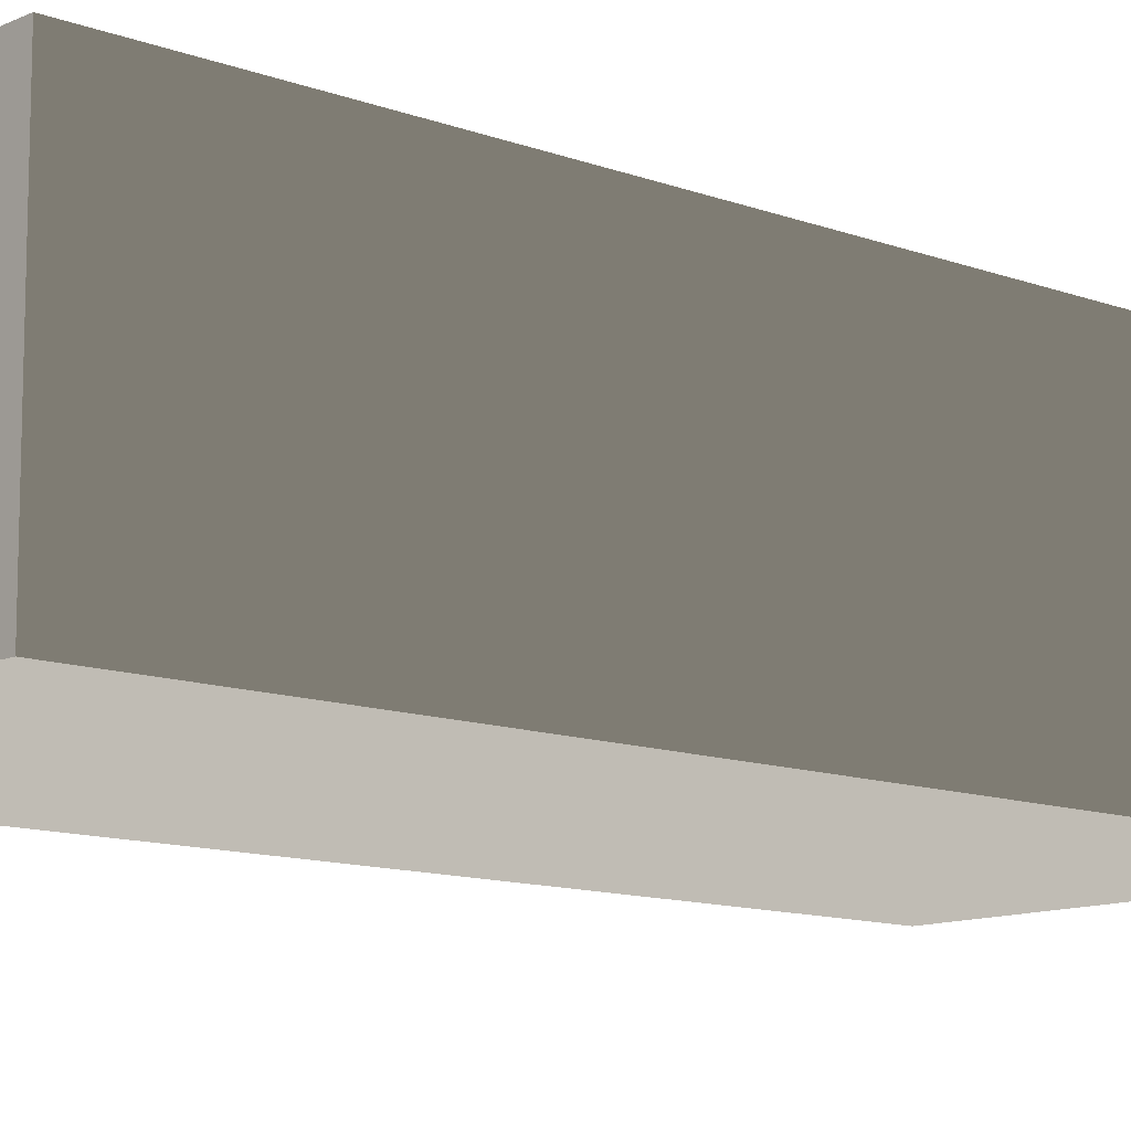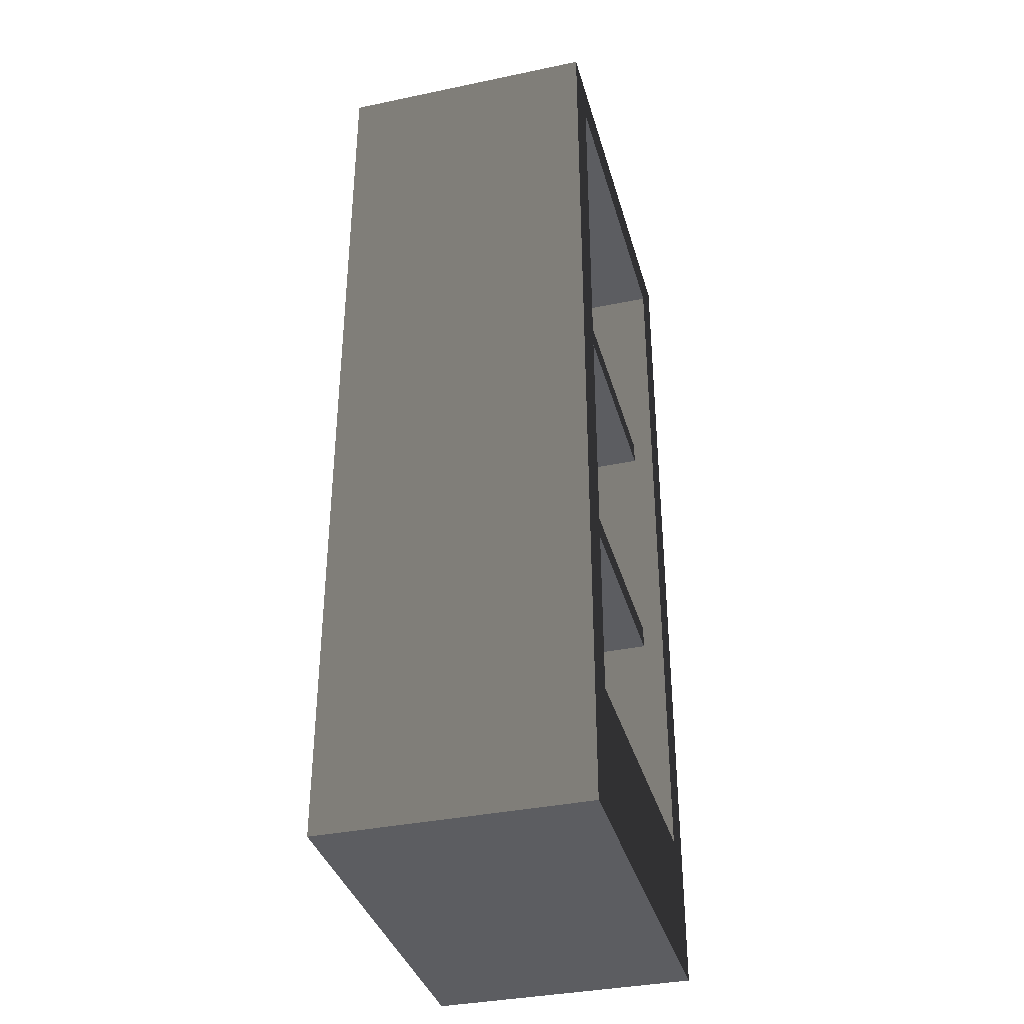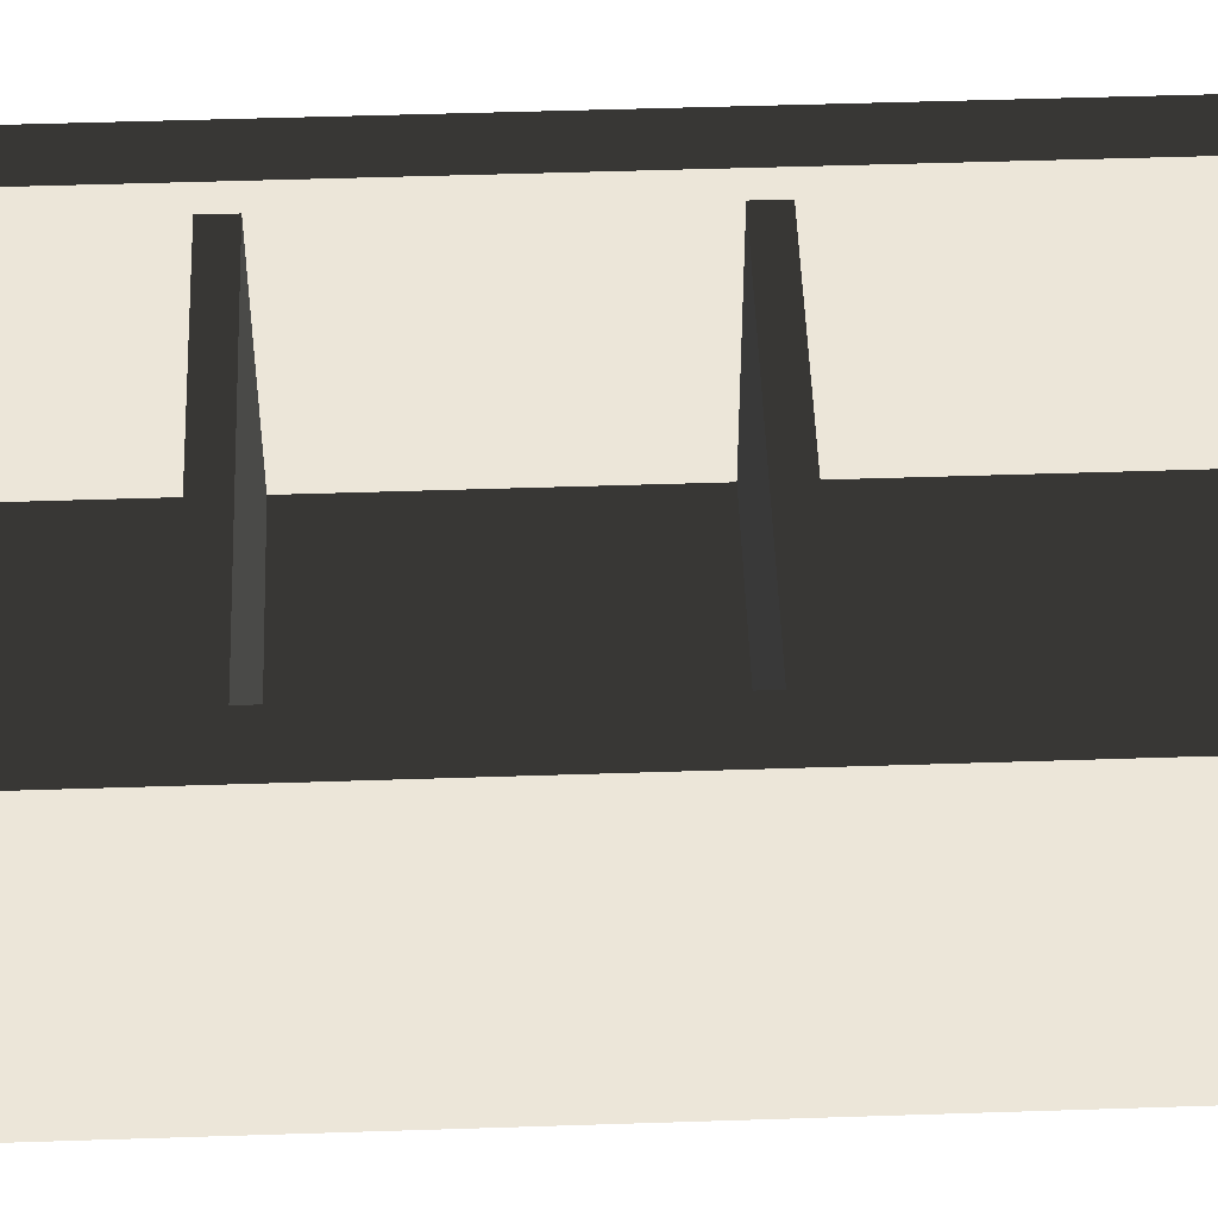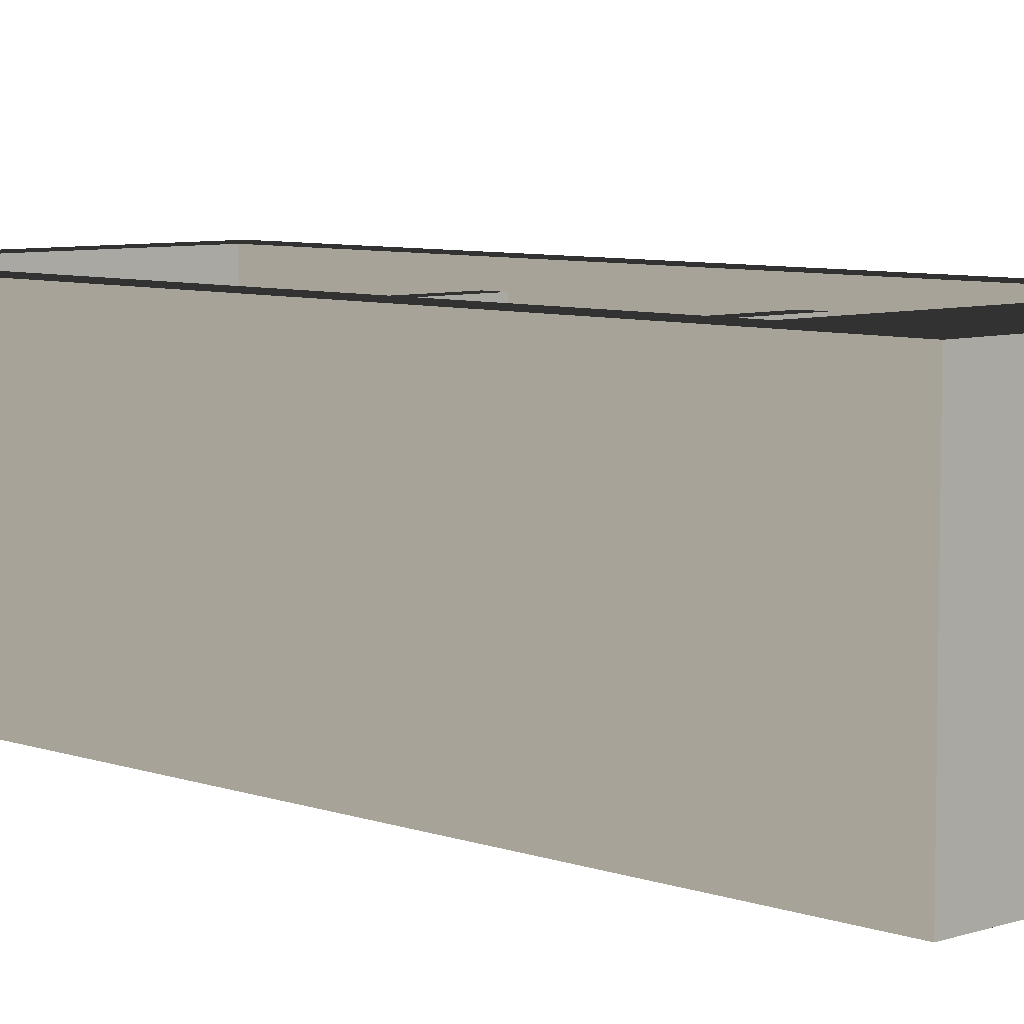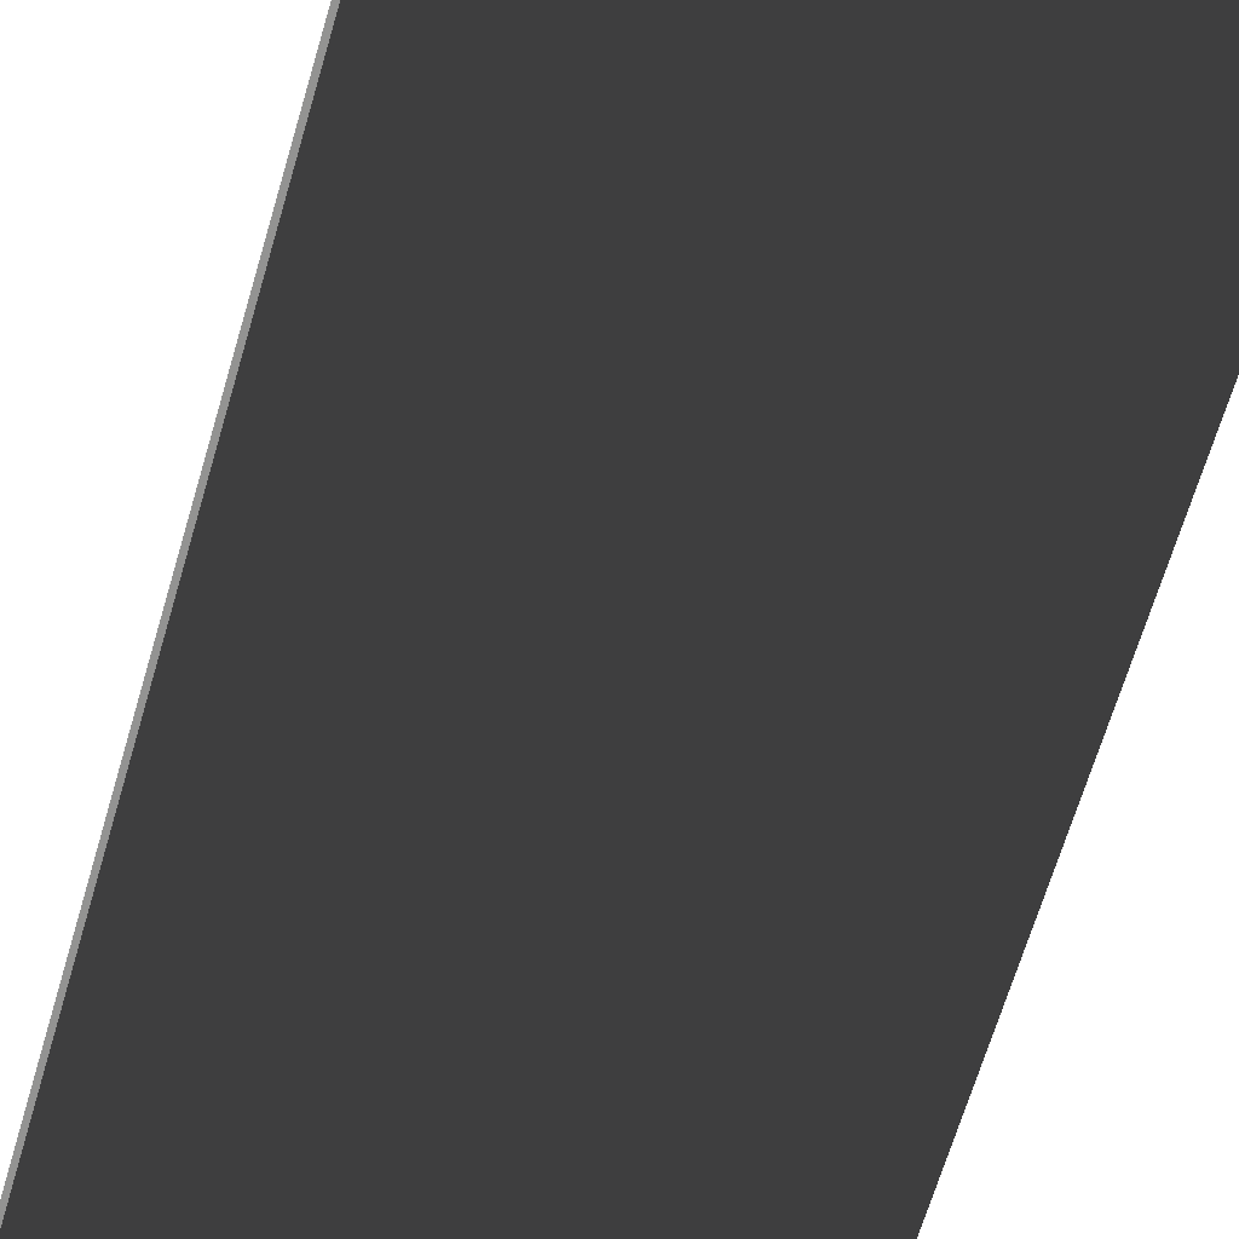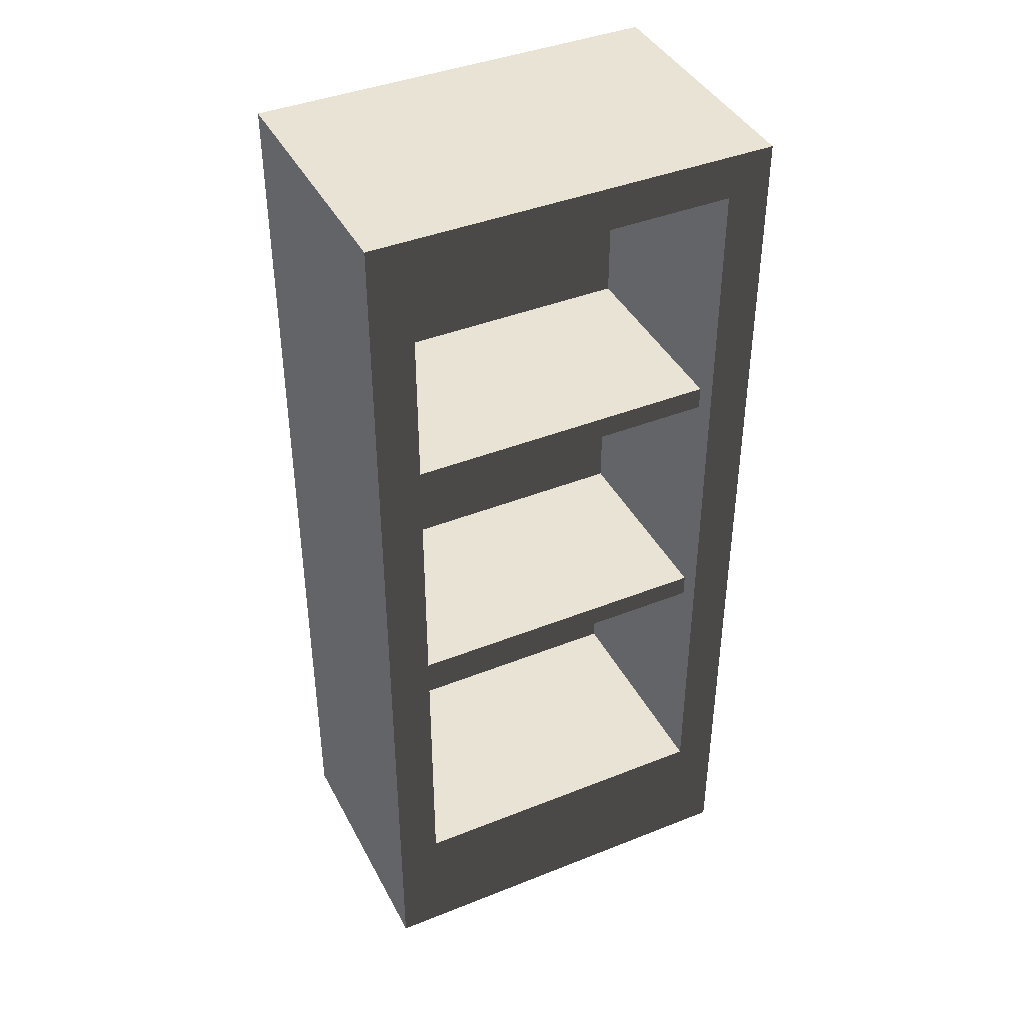
<metadata>
{"format":"obj","ext":"obj","renderer":"f3d","projection":"perspective","resolution":1024,"background":"white","views":[{"elev":-11.5,"azim":-132.3,"up":"+Z"},{"elev":-36.4,"azim":-74.8,"up":"+Y"},{"elev":49.5,"azim":-92.1,"up":"+Z"},{"elev":6.8,"azim":-44.1,"up":"+Z"},{"elev":-66.6,"azim":163.6,"up":"+Z"},{"elev":41.2,"azim":-25.8,"up":"+Y"}]}
</metadata>
<code>
v -0.4506 0 -0.2921
v -0.4506 2.104 -0.2921
v -0.4506 2.104 0.2921
v -0.4506 0 0.2921
v -0.4506 2.104 -0.2921
v 0.4506 2.104 -0.2921
v 0.4506 2.104 0.2921
v -0.4506 2.104 0.2921
v 0.4506 2.104 -0.2921
v 0.4506 0 -0.2921
v 0.4506 0 0.2921
v 0.4506 2.104 0.2921
v 0.4506 0 -0.2921
v -0.4506 0 -0.2921
v -0.4506 0 0.2921
v 0.4506 0 0.2921
v -0.3558 0.2994 -0.2005
v -0.3558 2.007 -0.2005
v 0.3557 2.007 -0.2005
v 0.3557 0.2994 -0.2005
v 0.4506 0 -0.2921
v 0.4506 2.104 -0.2921
v -0.4506 2.104 -0.2921
v -0.4506 0 -0.2921
v -0.4506 0 0.2921
v -0.3558 0.2994 0.2921
v 0.3557 0.2994 0.2921
v 0.4506 0 0.2921
v 0.3557 2.007 0.2921
v 0.4506 2.104 0.2921
v -0.3558 2.007 0.2921
v -0.4506 2.104 0.2921
v -0.3558 0.2994 0.2921
v -0.3558 0.2994 -0.2005
v 0.3557 0.2994 -0.2005
v 0.3557 0.2994 0.2921
v 0.3557 0.2994 0.2921
v 0.3557 0.2994 -0.2005
v 0.3557 2.007 -0.2005
v 0.3557 2.007 0.2921
v 0.3557 2.007 0.2921
v 0.3557 2.007 -0.2005
v -0.3558 2.007 -0.2005
v -0.3558 2.007 0.2921
v -0.3558 2.007 0.2921
v -0.3558 2.007 -0.2005
v -0.3558 0.2994 -0.2005
v -0.3558 0.2994 0.2921
v -0.3558 0.8934 0.2444
v -0.3558 0.8934 -0.2005
v 0.3557 0.8934 -0.2005
v 0.3557 0.8934 0.2444
v -0.3558 0.8421 0.2444
v 0.3557 0.8421 0.2444
v 0.3557 0.8421 -0.2005
v -0.3558 0.8421 -0.2005
v -0.3558 0.8421 0.2444
v -0.3558 0.8934 0.2444
v 0.3557 0.8934 0.2444
v 0.3557 0.8421 0.2444
v 0.3557 0.8421 0.2444
v 0.3557 0.8934 0.2444
v 0.3557 0.8934 -0.2005
v 0.3557 0.8421 -0.2005
v 0.3557 0.8421 -0.2005
v 0.3557 0.8934 -0.2005
v -0.3558 0.8934 -0.2005
v -0.3558 0.8421 -0.2005
v -0.3558 0.8421 -0.2005
v -0.3558 0.8934 -0.2005
v -0.3558 0.8934 0.2444
v -0.3558 0.8421 0.2444
v -0.3558 1.479 0.2444
v -0.3558 1.479 -0.2005
v 0.3557 1.479 -0.2005
v 0.3557 1.479 0.2444
v -0.3558 1.428 0.2444
v 0.3557 1.428 0.2444
v 0.3557 1.428 -0.2005
v -0.3558 1.428 -0.2005
v -0.3558 1.428 0.2444
v -0.3558 1.479 0.2444
v 0.3557 1.479 0.2444
v 0.3557 1.428 0.2444
v 0.3557 1.428 0.2444
v 0.3557 1.479 0.2444
v 0.3557 1.479 -0.2005
v 0.3557 1.428 -0.2005
v 0.3557 1.428 -0.2005
v 0.3557 1.479 -0.2005
v -0.3558 1.479 -0.2005
v -0.3558 1.428 -0.2005
v -0.3558 1.428 -0.2005
v -0.3558 1.479 -0.2005
v -0.3558 1.479 0.2444
v -0.3558 1.428 0.2444
g Prop_Shelf_011_1040_33
f 1 3 2
f 1 4 3
f 5 7 6
f 5 8 7
f 9 11 10
f 9 12 11
f 13 15 14
f 13 16 15
f 17 19 18
f 17 20 19
f 21 23 22
f 21 24 23
f 25 27 26
f 25 28 27
f 28 29 27
f 28 30 29
f 30 31 29
f 30 32 31
f 32 26 31
f 32 25 26
f 33 35 34
f 33 36 35
f 37 39 38
f 37 40 39
f 41 43 42
f 41 44 43
f 45 47 46
f 45 48 47
f 49 51 50
f 49 52 51
f 53 55 54
f 53 56 55
f 57 59 58
f 57 60 59
f 61 63 62
f 61 64 63
f 65 67 66
f 65 68 67
f 69 71 70
f 69 72 71
f 73 75 74
f 73 76 75
f 77 79 78
f 77 80 79
f 81 83 82
f 81 84 83
f 85 87 86
f 85 88 87
f 89 91 90
f 89 92 91
f 93 95 94
f 93 96 95

</code>
